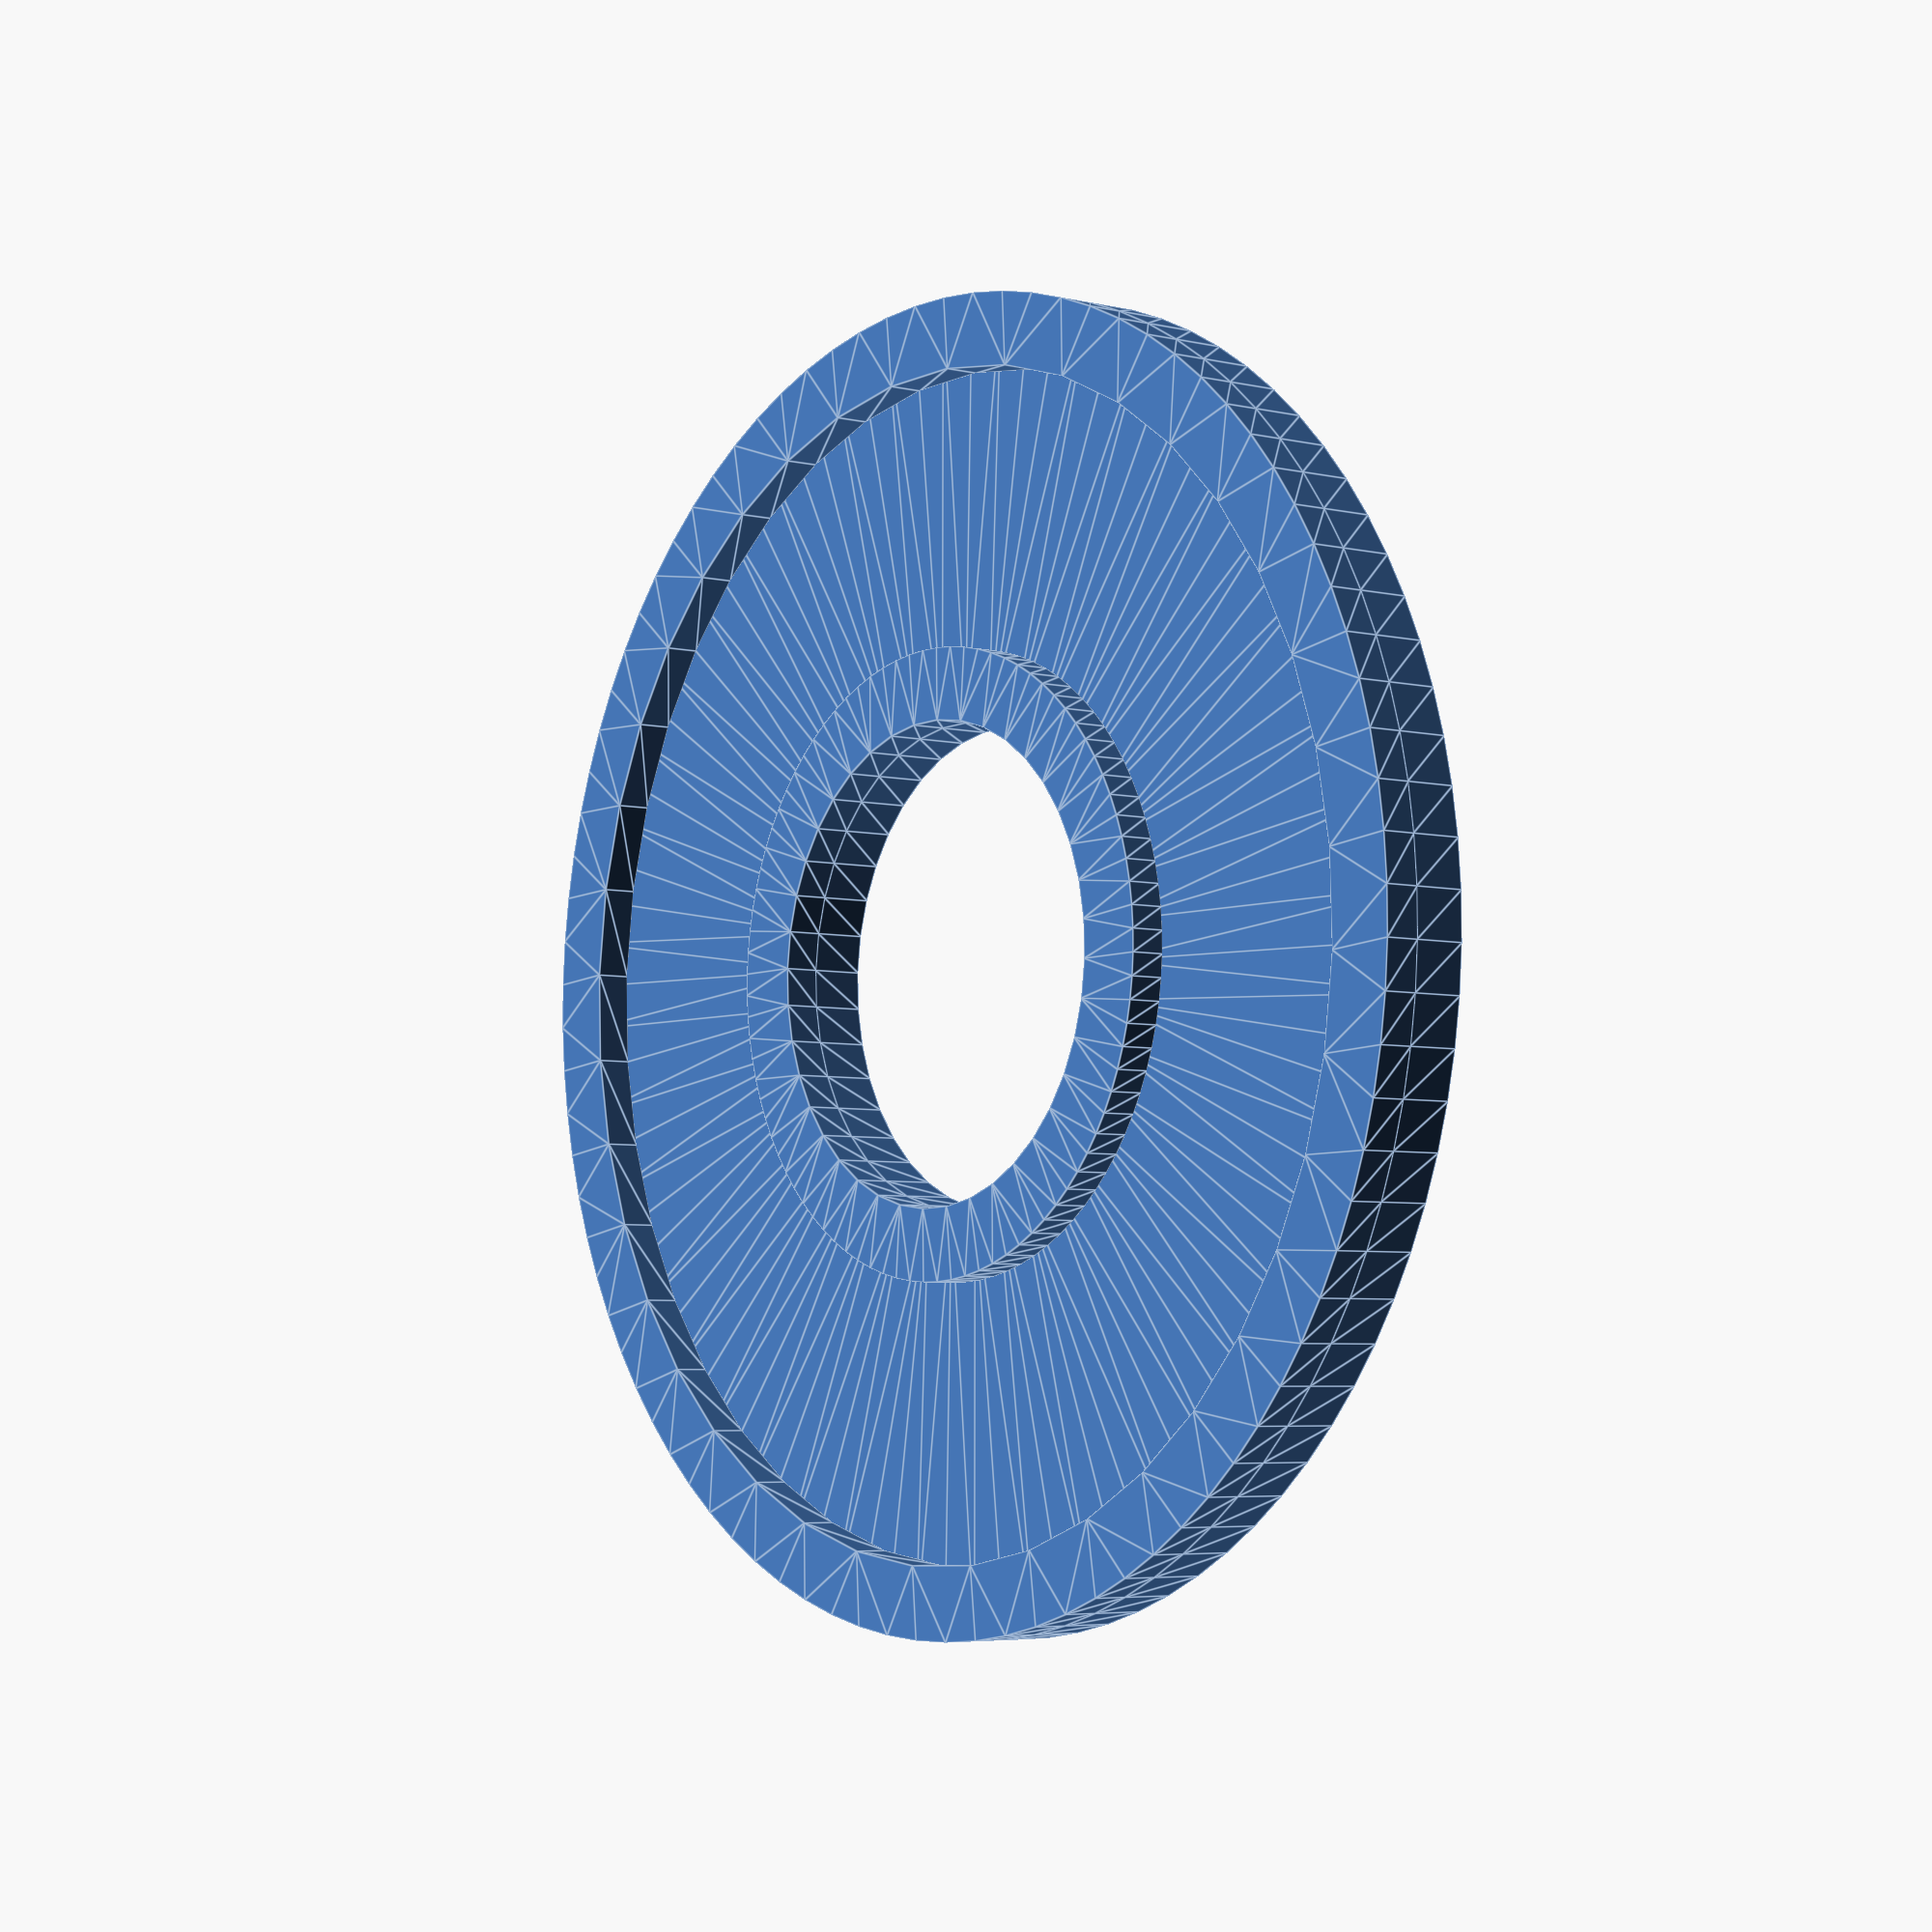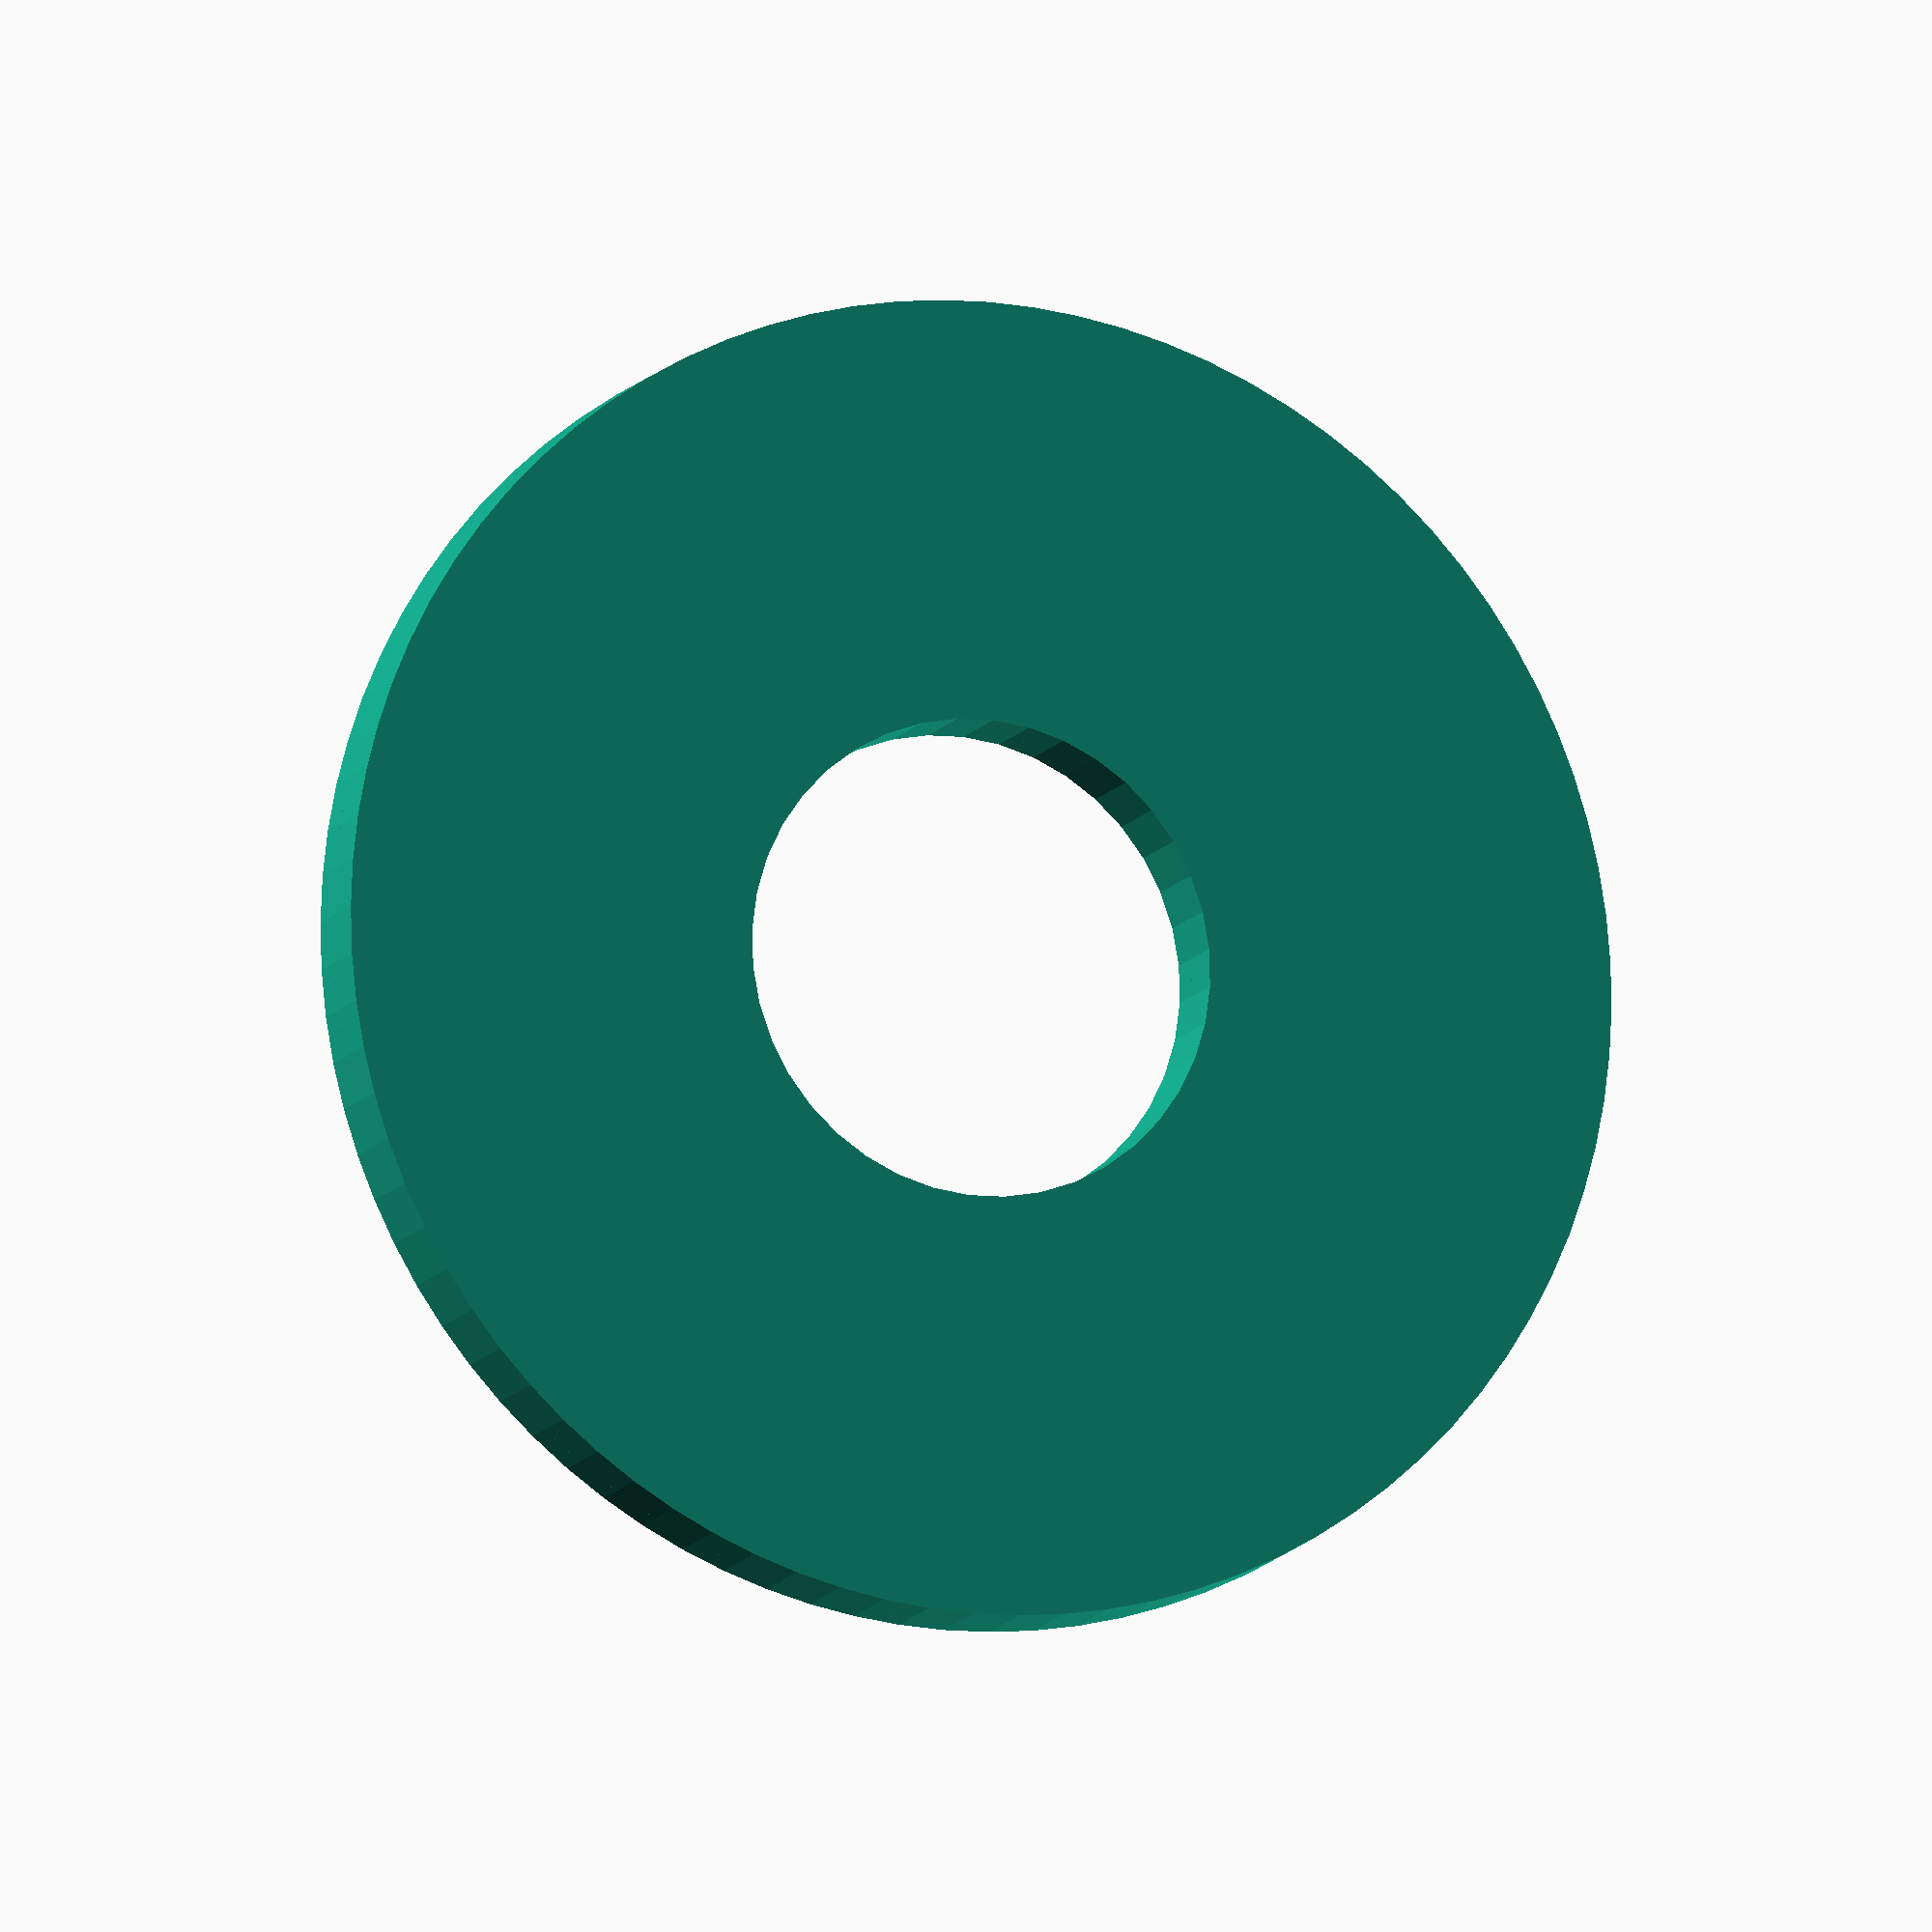
<openscad>
main_thickness=0.9; // [0:0.1:20]
outer_diameter=22; // [3:0.2:50]
inner_diameter=8; // [1:0.2:48]
inner_notch=0.6; // [0:0.1:5]
outer_notch=0.6; // [0:0.1:5]
filament_width=0.4; // [0.3:0.05:0.8]

ring(t=main_thickness,od=outer_diameter,id=inner_diameter);
translate([0,0,main_thickness-.01]) {
  if(inner_notch>0)
    ring(t=inner_notch,od=inner_diameter+filament_width*6,id=inner_diameter);
  if(outer_notch>0)
    ring(t=outer_notch,id=outer_diameter-filament_width*6,od=outer_diameter);
}

module ring(t,od,id){
  linear_extrude(t,convexity=3) difference() {
    circle(d=od,$fn=outer_diameter*4);
    circle(d=id,$fn=inner_diameter*5);
  }
}
</openscad>
<views>
elev=184.9 azim=308.7 roll=127.7 proj=p view=edges
elev=191.3 azim=203.9 roll=19.6 proj=o view=wireframe
</views>
